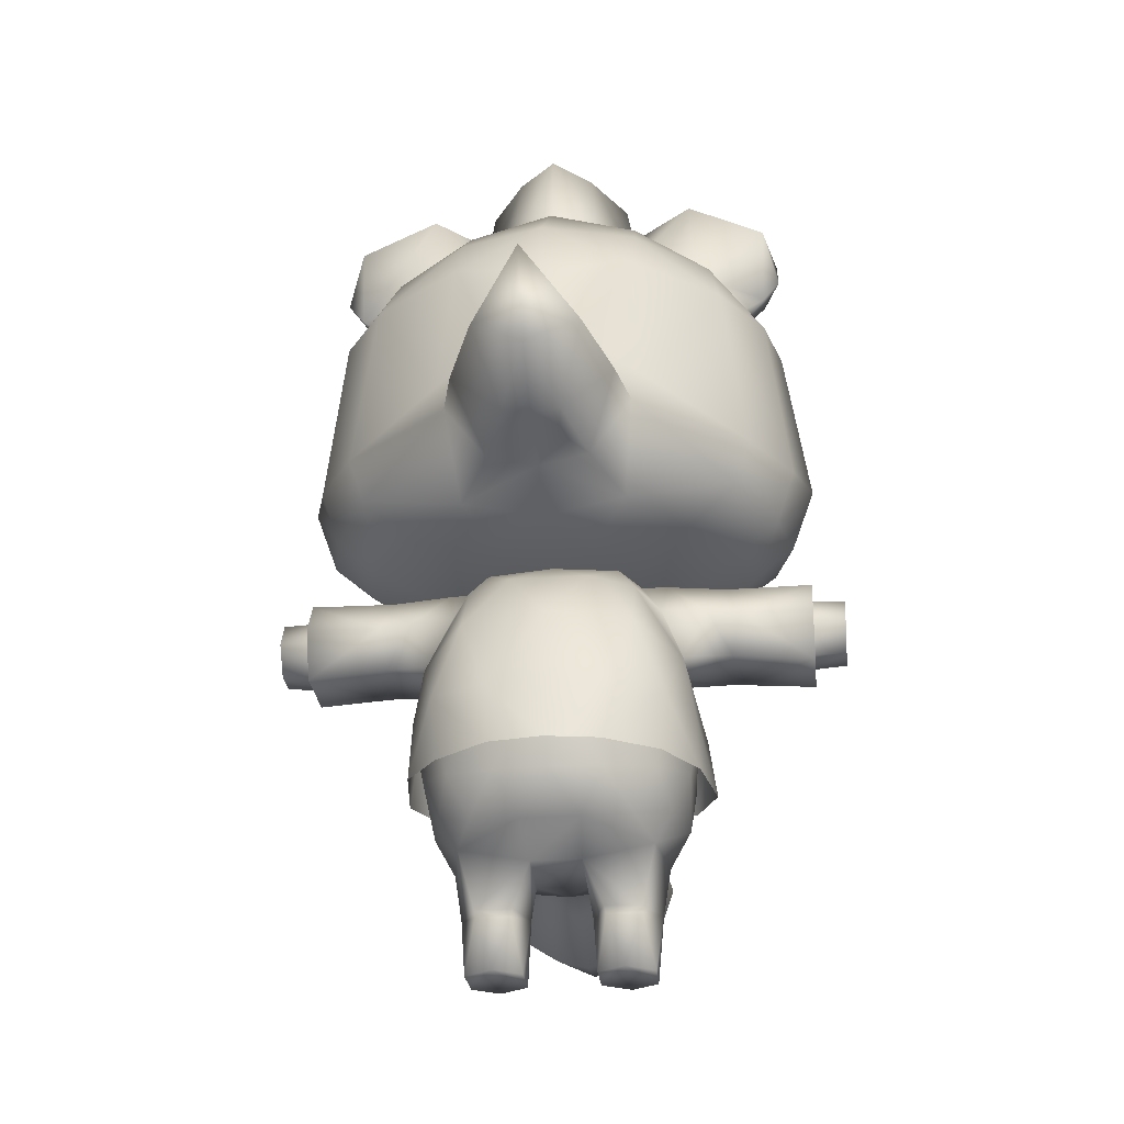
<metadata>
{"format":"obj","ext":"obj","renderer":"f3d","projection":"perspective","resolution":1024,"background":"white","views":[{"elev":-26.9,"azim":5.9,"up":"+Y"}]}
</metadata>
<code>
v 0.0338 0.068 -0.005405
v 0.07193 0.07535 -0.04959
v 0.07229 0.06045 -0.04955
v 0.02933 0.1084 -0.0155
v 0.0399 0.000341 -0.02891
v 0.02816 0.1119 0.06307
v 0.03984 0.000338 0.01933
v 0.04935 0.06672 0.03983
v 0.05117 0.05881 0.03793
v 0.1103 0.06828 -0.005405
v 0.07287 0.1238 -0.06889
v 0.1186 0.1218 -0.007702
v 0.07211 0.000174 -0.04797
v 0.0905 0.0661 0.03989
v 0.1065 0.1268 0.06216
v 0.07119 0.000169 0.03902
v 0.1019 3e-06 -0.02891
v 0.08971 0.05887 0.03793
v 0.1028 2e-06 0.01933
v -0.1186 0.1218 -0.007702
v -0.1103 0.06828 -0.005405
v -0.1065 0.1268 0.06216
v -0.0905 0.0661 0.03989
v -0.08971 0.05887 0.03793
v -0.1028 0 0.01933
v -0.1019 0 -0.02891
v -0.02815 0.1119 0.06307
v -0.07118 0.000167 0.03902
v -0.05116 0.05881 0.03793
v -0.04935 0.06671 0.03983
v -0.0338 0.068 -0.005405
v -0.02932 0.1084 -0.0155
v -0.07193 0.07535 -0.04959
v -0.07287 0.1238 -0.06889
v -0.03984 0.000337 0.01933
v -0.0399 0.00034 -0.02891
v -0.0721 0.000172 -0.04797
v -0.07229 0.06045 -0.04955
v 0.03288 0.1366 0.1252
v -0.03287 0.1366 0.1252
v 0.0878 0.144 0.11
v 0.1264 0.159 0.0743
v 0.1419 0.1641 -0.007536
v -0.08775 0.1441 0.1101
v 1e-06 0.1792 0.1614
v -0.05815 0.1824 0.151
v 0.1126 0.1928 0.118
v 0.05815 0.1824 0.151
v 0.1462 0.2061 0.05952
v 0.1494 0.2104 -0.007371
v -0.1264 0.159 0.0743
v -0.1419 0.1641 -0.007536
v 1e-06 0.2683 0.1837
v -0.1126 0.1928 0.118
v -0.07411 0.2674 0.1626
v 0.1552 0.2493 0.0561
v 0.1452 0.2664 -0.007437
v 0.07411 0.2674 0.1626
v 0.1296 0.2662 0.1189
v -0.1462 0.2061 0.05952
v -0.1494 0.2104 -0.007371
v -0.1296 0.2662 0.1189
v 0.1477 0.2665 0.05768
v -0.1552 0.2493 0.0561
v -0.1452 0.2664 -0.007437
v -0.1477 0.2665 0.05768
v -1e-06 0.4906 0.2482
v -1e-06 0.5116 0.3249
v -0.05528 0.5024 0.2484
v -0.03158 0.519 0.3204
v -1e-06 0.5581 0.3935
v -0.08832 0.5684 0.3098
v -0.1021 0.5598 0.2595
v -0.05864 0.5918 0.3742
v -2e-06 0.6439 0.4429
v -0.03912 0.6231 0.3026
v -0.04904 0.6376 0.2698
v -0.02591 0.6245 0.3643
v -2e-06 0.635 0.3645
v 0.02591 0.6245 0.3643
v 0.05864 0.5919 0.3742
v -2e-06 0.6436 0.2711
v 0.08832 0.5684 0.3098
v 0.03912 0.6231 0.3026
v 0.03158 0.519 0.3204
v -2e-06 0.6378 0.3023
v 0.02764 0.507 0.2866
v 0.1021 0.5598 0.2595
v 0.05528 0.5024 0.2484
v 0.04904 0.6376 0.2698
v 0.0958 0.9137 0.004786
v 0.1013 0.9528 -0.006784
v 0.08929 0.9073 -0.04211
v 0.126 0.9776 -0.03442
v 0.1587 0.9846 0.000527
v 0.1198 0.9064 -0.08853
v 0.2096 0.9737 -0.03059
v 0.2486 0.9419 0.000533
v 0.1648 0.961 -0.06035
v 0.2138 0.9343 -0.0615
v 0.1849 0.8644 -0.08715
v 0.2638 0.9125 -0.03429
v 0.2656 0.8718 -0.00738
v 0.2473 0.862 -0.04753
v 0.2127 0.8403 -0.06539
v 0.2463 0.8457 -0.001434
v 0.2136 0.8277 -0.003631
v 0.1641 0.8833 0.005991
v 0.156 0.8773 0.0114
v 0.08622 0.9079 0.01982
v 0.09792 0.8812 0.1094
v -2e-06 0.896 0.129
v -3e-06 0.9158 0.0227
v -0.08623 0.9079 0.01982
v -0.09793 0.8812 0.1094
v -0.156 0.8773 0.0114
v -0.08929 0.9073 -0.04211
v -0.09581 0.9137 0.004786
v -2e-06 0.9013 -0.1155
v -0.09408 0.8884 -0.1153
v -0.1198 0.9064 -0.08853
v -2e-06 0.8577 -0.184
v 0.09407 0.8884 -0.1153
v -0.1735 0.8467 -0.1079
v -0.1849 0.8644 -0.08715
v -0.09933 0.8554 -0.1672
v 0.09933 0.8554 -0.1672
v -2e-06 0.789 -0.2298
v -0.2127 0.8403 -0.06539
v 0.1735 0.8467 -0.1079
v -0.1054 0.7863 -0.2123
v 0.1054 0.7863 -0.2123
v -0.1066 0.6211 -0.2625
v 0.1066 0.6211 -0.2625
v -1e-06 0.6275 -0.28
v -0.2121 0.8236 -0.05754
v -0.2136 0.8277 -0.003631
v -1e-06 0.5453 -0.2603
v -0.2073 0.6114 -0.1985
v -0.1105 0.5396 -0.2384
v 0.2243 0.7722 -0.115
v 0.2073 0.6114 -0.1985
v -0.2243 0.7722 -0.115
v -0.2646 0.7602 -0.006329
v 0.2121 0.8236 -0.05754
v -1e-06 0.4913 -0.2087
v -0.1931 0.5335 -0.185
v -0.1153 0.4854 -0.1758
v 0.1105 0.5396 -0.2384
v -0.2695 0.5963 -0.1127
v 0.2646 0.7602 -0.006329
v -0.03151 0.4559 -0.1362
v -0.1885 0.4756 -0.09869
v -0.08949 0.4439 -0.07305
v 0.1931 0.5335 -0.185
v 0.2695 0.5964 -0.1127
v -0.2937 0.5813 -0.01292
v 0.03151 0.4559 -0.1362
v 0.1153 0.4854 -0.1758
v -0.2453 0.523 -0.1137
v -1e-06 0.4367 0.008757
v -0.219 0.4689 -0.01398
v -0.1095 0.4409 -0.01372
v 0.2936 0.5813 -0.01292
v 0.1885 0.4757 -0.09869
v 0.2453 0.523 -0.1137
v -0.268 0.5096 -0.01345
v 0.08949 0.444 -0.07305
v 0.268 0.5096 -0.01345
v 0.1095 0.4409 -0.01372
v 0.219 0.4689 -0.01398
v -0.1013 0.9528 -0.006784
v -0.126 0.9776 -0.03442
v -0.1587 0.9846 0.000527
v -0.1648 0.961 -0.06035
v -0.2138 0.9343 -0.0615
v -0.2096 0.9737 -0.03059
v -0.2486 0.9419 0.000533
v -0.2473 0.862 -0.04753
v -0.2638 0.9125 -0.03429
v -0.2656 0.8718 -0.00738
v -0.2463 0.8457 -0.001434
v -0.1642 0.8833 0.005991
v 0.3226 0.3686 -0.03536
v 0.3222 0.3678 0.00166
v 0.2577 0.3649 -0.03918
v 0.2578 0.364 0.006424
v 0.3226 0.3994 0.02164
v 0.2562 0.3994 0.02482
v 0.2562 0.433 0.005547
v 0.323 0.4308 0.002742
v 0.2561 0.4337 -0.03626
v 0.323 0.4308 -0.03311
v 0.323 0.3992 -0.04952
v 0.2566 0.3991 -0.05407
v -0.3226 0.3686 -0.03536
v -0.2577 0.3649 -0.03918
v -0.3222 0.3678 0.00166
v -0.2578 0.364 0.006424
v -0.3226 0.3994 0.02164
v -0.2562 0.3994 0.02482
v -0.2562 0.433 0.005547
v -0.323 0.4308 0.002742
v -0.2561 0.4337 -0.03626
v -0.323 0.4308 -0.03311
v -0.323 0.3992 -0.04952
v -0.2566 0.3991 -0.05407
v 1e-06 0.1208 -0.08443
v 1e-06 0.1716 -0.1252
v 0.07851 0.1695 -0.1024
v 0.1314 0.1645 -0.04556
v 0.1276 0.2159 -0.06566
v 0.03415 0.2031 -0.1272
v 0.07378 0.2265 -0.1082
v -0.07851 0.1695 -0.1024
v -0.1314 0.1645 -0.04556
v 0.09123 0.2717 -0.06239
v 1e-06 0.2303 -0.1181
v -0.03415 0.2031 -0.1272
v 0.03859 0.2782 -0.08937
v -0.07377 0.2265 -0.1082
v -0.1276 0.2159 -0.06566
v -0.03859 0.2782 -0.08937
v -0.09123 0.2717 -0.06239
v 0.05097 0.158 -0.2106
v 1e-06 0.1364 -0.2077
v 0.07073 0.2033 -0.2135
v 0.0514 0.2372 -0.2135
v 0.03716 0.1196 -0.3116
v 1e-06 0.1091 -0.3103
v 0.09252 0.2383 -0.3132
v 0.09258 0.1709 -0.3144
v 0.1037 0.205 -0.3155
v 1e-06 0.2534 -0.2135
v -0.0514 0.2372 -0.2135
v 1e-06 0.1267 -0.4009
v 0.06969 0.1408 -0.3129
v 0.08452 0.2068 -0.3973
v 0.06957 0.267 -0.3106
v 0.05561 0.2631 -0.3912
v -0.037 0.2866 -0.308
v 0.037 0.2866 -0.308
v 1e-06 0.2955 -0.3057
v -0.07073 0.2033 -0.2135
v -0.05097 0.158 -0.2106
v 0.05573 0.1541 -0.4012
v 1e-06 0.2161 -0.4429
v 1e-06 0.2877 -0.3883
v -0.06957 0.267 -0.3106
v -0.05561 0.2631 -0.3912
v -0.09258 0.1709 -0.3144
v -0.09252 0.2383 -0.3132
v -0.1037 0.205 -0.3155
v -0.08452 0.2068 -0.3973
v -0.05572 0.1541 -0.4012
v -0.03716 0.1196 -0.3116
v -0.06969 0.1408 -0.3129
v 0.08998 0.4747 0.1985
v 0.2079 0.5116 0.1495
v 0.2248 0.5627 0.1523
v -1e-06 0.4603 0.1902
v -0.08998 0.4747 0.1985
v 0.2521 0.5047 0.06298
v 0.1569 0.4654 0.1381
v 0.2048 0.4659 0.06051
v -0.04499 0.4455 0.1275
v 0.04499 0.4455 0.1275
v 0.2723 0.5676 0.06544
v 0.09038 0.4406 0.05716
v -0.1569 0.4654 0.1381
v -0.09038 0.4406 0.05716
v -0.2079 0.5116 0.1495
v -0.2248 0.5627 0.1523
v -0.2048 0.4659 0.06051
v -0.2521 0.5047 0.06298
v -0.2723 0.5675 0.06544
v 0.1974 0.755 0.1529
v 0.1015 0.839 0.1568
v 0.09868 0.7674 0.2141
v 0.1837 0.8318 0.0927
v 0.1162 0.6044 0.2318
v 0.2463 0.7552 0.07697
v -2e-06 0.8133 0.2252
v -0.1015 0.839 0.1568
v -2e-06 0.7314 0.2607
v -0.09869 0.7674 0.2141
v -0.1974 0.755 0.1529
v -0.1162 0.6044 0.2318
v -0.1837 0.8318 0.0927
v -0.2463 0.7552 0.07697
v 0.1434 0.3287 0.08691
v 0.09268 0.3465 0.1617
v 0.1245 0.2656 0.1551
v 0.0922 0.4085 0.1118
v 0.1539 0.2661 0.08974
v 0.1174 0.4031 0.06029
v 0.1635 0.2666 -0.003608
v 0.1401 0.3537 0.04137
v 0.1471 0.3245 -0.003942
v 0.06252 0.266 0.1856
v 0.04408 0.4139 0.1334
v -6.1e-05 0.3517 0.1787
v 0.1727 0.2027 -0.003828
v 0.1578 0.1983 0.09129
v 0.09316 0.4448 0.03788
v 0.1367 0.3482 -0.003867
v -0.000107 0.266 0.1959
v 0.05991 0.1969 0.1915
v -0.000117 0.1969 0.202
v 0.07314 0.4401 0.0888
v -0.04408 0.4139 0.1334
v -1e-06 0.4418 0.09853
v 0.1199 0.1969 0.1536
v -0.06274 0.266 0.1856
v -0.07314 0.4401 0.0888
v -1e-06 0.4556 0.0477
v -0.09281 0.3465 0.1617
v -0.09317 0.4448 0.03788
v -0.0922 0.4085 0.1118
v 0.04045 0.4593 -0.003415
v 0.09317 0.4463 -0.004483
v -0.1248 0.2656 0.1551
v -0.06015 0.1969 0.1915
v -0.1174 0.403 0.06029
v -0.04045 0.4593 -0.003415
v -0.09317 0.4463 -0.004483
v -0.1435 0.3287 0.08691
v -0.1202 0.1969 0.1471
v -0.1401 0.3537 0.04137
v -0.1581 0.1983 0.09129
v -0.1539 0.2661 0.08974
v -0.1472 0.3245 -0.003942
v -0.1367 0.3482 -0.003867
v -0.1704 0.2027 -0.003828
v -0.1635 0.2666 -0.003608
v -0.001543 0.9652 -0.006331
v 0.04196 0.9957 0.05137
v 0.08133 0.9873 -0.006331
v -0.001544 1 0.08983
v 0.05113 0.9784 -0.05441
v -0.04505 0.9957 0.05137
v -0.001543 0.9696 -0.09682
v -0.08442 0.9873 -0.006331
v -0.05422 0.9784 -0.05441
v 0.05322 0.3259 -0.09309
v 0.116 0.2738 -0.07546
v 0.06095 0.2821 -0.1027
v 0.1044 0.3265 -0.06983
v -0.00011 0.2871 -0.1135
v 0.09881 0.4 -0.06876
v -0 0.3246 -0.09768
v 0.03024 0.4053 -0.09799
v 0.07708 0.2345 -0.1318
v 0.1463 0.214 -0.0865
v -0.05336 0.3259 -0.09309
v -6.8e-05 0.2455 -0.1459
v -0.06095 0.2821 -0.1027
v 0.09317 0.4446 -0.04578
v 0.1231 0.3538 -0.04671
v -0.03024 0.4053 -0.09799
v -0.07731 0.2345 -0.1318
v -0.116 0.2738 -0.07546
v -1e-06 0.4508 -0.07488
v -0.1046 0.3264 -0.06983
v -0.09881 0.4 -0.06876
v -0.1466 0.214 -0.0865
v -0.09317 0.4446 -0.04578
v -0.1231 0.3538 -0.04671
v -0.1242 0.4454 0.0313
v -0.1687 0.4026 0.05288
v -0.1904 0.4425 0.0248
v -0.1247 0.4423 -0.04293
v -0.1906 0.4405 -0.0432
v -0.2035 0.4026 0.04608
v -0.2052 0.4404 -0.04346
v -0.1264 0.3992 -0.07028
v -0.1914 0.4001 -0.06887
v -0.2866 0.4447 0.02245
v -0.2866 0.4022 0.04835
v -0.201 0.3998 -0.0697
v -0.2866 0.4437 -0.04749
v -0.2866 0.3996 -0.07517
v -0.1951 0.3568 0.03186
v -0.1885 0.3562 -0.04805
v -0.2866 0.3511 0.02605
v -0.2069 0.3553 -0.04783
v -0.2866 0.3512 -0.05191
v 0.1242 0.4454 0.0313
v 0.1687 0.4026 0.05288
v 0.1247 0.4423 -0.04293
v 0.1904 0.4425 0.0248
v 0.1906 0.4405 -0.0432
v 0.2035 0.4026 0.04608
v 0.1264 0.3992 -0.07028
v 0.2052 0.4404 -0.04346
v 0.1914 0.4001 -0.06887
v 0.2866 0.4447 0.02245
v 0.2866 0.4022 0.04835
v 0.201 0.3998 -0.0697
v 0.2866 0.4437 -0.04749
v 0.2866 0.3996 -0.07517
v 0.1951 0.3568 0.03186
v 0.2866 0.3511 0.02605
v 0.1885 0.3562 -0.04805
v 0.2069 0.3553 -0.04783
v 0.2866 0.3512 -0.05191
v -0.2865 0.3964 -0.01326
v 0.2865 0.3964 -0.01326
v 0.09711 0.9026 -0.006331
v 0.05025 0.9026 0.0585
v 0.06117 0.9028 -0.06035
v -0.001543 0.9031 -0.1087
v -0.001543 0.9026 0.1017
v -0.05334 0.9026 0.0585
v -0.1002 0.9026 -0.006331
v -0.06425 0.9028 -0.06035
g 12239_t.obj/AnonymousMesh0
f 1 2 3
f 1 4 2
f 1 3 5
f 1 6 4
f 1 5 7
f 1 8 6
f 1 7 9
f 1 9 8
f 2 10 3
f 2 4 11
f 2 12 10
f 2 11 12
f 5 3 13
f 6 8 14
f 8 9 14
f 6 14 15
f 7 16 9
f 7 5 16
f 10 17 3
f 3 17 13
f 15 14 10
f 15 10 12
f 9 16 18
f 9 18 14
f 14 18 10
f 5 17 16
f 5 13 17
f 16 17 19
f 18 19 10
f 18 16 19
f 10 19 17
f 20 21 22
f 21 23 22
f 21 24 23
f 21 25 24
f 21 26 25
f 22 23 27
f 24 25 28
f 24 29 23
f 24 28 29
f 27 23 30
f 30 23 29
f 30 29 31
f 27 30 31
f 27 31 32
f 25 26 28
f 32 31 33
f 32 33 34
f 29 28 35
f 29 35 31
f 26 36 28
f 36 35 28
f 26 37 36
f 33 20 34
f 33 31 38
f 33 21 20
f 33 38 21
f 35 36 31
f 31 36 38
f 21 38 26
f 38 37 26
f 36 37 38
f 4 6 32
f 6 27 32
f 6 39 27
f 6 15 39
f 27 39 40
f 27 40 22
f 15 41 39
f 15 42 41
f 15 43 42
f 15 12 43
f 40 44 22
f 40 39 45
f 40 45 46
f 40 46 44
f 41 42 47
f 41 47 48
f 39 48 45
f 41 48 39
f 42 49 47
f 43 49 42
f 43 50 49
f 22 44 51
f 22 51 52
f 22 52 20
f 46 45 53
f 45 48 53
f 44 54 51
f 46 54 44
f 46 53 55
f 46 55 54
f 50 56 49
f 50 57 56
f 47 58 48
f 58 53 48
f 47 59 58
f 47 49 59
f 49 56 59
f 52 51 60
f 51 54 60
f 52 60 61
f 55 62 54
f 54 62 60
f 56 63 57
f 59 63 56
f 61 60 64
f 60 62 64
f 61 64 65
f 66 64 65
f 62 64 66
f 67 68 69
f 68 70 69
f 68 71 70
f 69 70 72
f 69 72 73
f 71 74 70
f 70 74 72
f 71 75 74
f 73 72 76
f 73 76 77
f 75 78 74
f 78 76 72
f 78 72 74
f 78 79 76
f 75 79 78
f 75 80 79
f 75 81 80
f 75 71 81
f 77 76 82
f 80 81 83
f 80 84 79
f 80 83 84
f 71 85 81
f 81 85 83
f 71 68 85
f 86 84 82
f 86 79 84
f 76 86 82
f 76 79 86
f 68 87 85
f 68 67 87
f 83 88 84
f 83 85 89
f 83 89 88
f 89 87 67
f 89 85 87
f 82 84 90
f 90 84 88
f 91 92 93
f 92 94 93
f 92 95 94
f 93 94 96
f 95 97 94
f 95 98 97
f 96 94 99
f 99 94 97
f 99 97 100
f 96 99 100
f 96 100 101
f 98 102 97
f 97 102 100
f 98 103 102
f 102 104 100
f 102 103 104
f 101 100 104
f 101 104 105
f 106 104 103
f 105 104 106
f 105 106 107
f 103 98 106
f 98 108 106
f 98 95 108
f 106 108 107
f 95 91 108
f 95 92 91
f 107 108 109
f 109 108 91
f 109 110 111
f 110 112 111
f 110 113 112
f 113 114 112
f 114 115 112
f 114 116 115
f 114 117 118
f 114 113 117
f 114 118 116
f 113 119 117
f 113 93 119
f 113 110 93
f 117 119 120
f 117 120 121
f 110 91 93
f 110 109 91
f 119 122 120
f 119 93 123
f 119 123 122
f 121 120 124
f 121 124 125
f 93 96 123
f 122 126 120
f 120 126 124
f 122 123 127
f 122 128 126
f 122 127 128
f 125 124 129
f 96 130 123
f 123 130 127
f 96 101 130
f 128 131 126
f 126 131 124
f 128 127 132
f 127 130 132
f 128 133 131
f 128 132 134
f 128 134 135
f 128 135 133
f 129 124 136
f 129 136 137
f 101 105 130
f 133 135 138
f 135 134 138
f 133 139 131
f 133 138 140
f 133 140 139
f 132 130 141
f 132 142 134
f 132 141 142
f 124 131 143
f 131 139 143
f 124 143 136
f 137 136 144
f 136 143 144
f 130 145 141
f 105 145 130
f 105 107 145
f 140 138 146
f 140 147 139
f 140 146 148
f 140 148 147
f 134 142 149
f 134 149 138
f 138 149 146
f 139 147 150
f 143 150 144
f 143 139 150
f 107 151 145
f 145 151 141
f 148 146 152
f 148 153 147
f 148 152 154
f 148 154 153
f 142 155 149
f 142 156 155
f 141 151 156
f 142 141 156
f 144 150 157
f 146 158 152
f 149 155 159
f 146 149 159
f 146 159 158
f 147 153 160
f 147 160 150
f 150 160 157
f 154 152 161
f 152 158 161
f 153 162 160
f 154 162 153
f 154 161 163
f 154 163 162
f 151 164 156
f 155 165 159
f 155 166 165
f 156 164 166
f 155 156 166
f 157 160 167
f 167 160 162
f 158 168 161
f 158 159 168
f 159 165 168
f 164 169 166
f 161 168 170
f 165 166 171
f 165 171 168
f 171 166 169
f 171 170 168
f 118 117 172
f 117 173 172
f 117 121 173
f 172 173 174
f 121 175 173
f 121 176 175
f 121 125 176
f 175 177 173
f 175 176 177
f 174 173 177
f 174 177 178
f 125 179 176
f 125 129 179
f 178 177 180
f 180 176 179
f 180 177 176
f 180 179 181
f 178 180 181
f 129 182 179
f 182 181 179
f 129 137 182
f 181 182 178
f 182 174 178
f 182 183 174
f 182 137 183
f 174 183 118
f 174 118 172
f 137 116 183
f 183 116 118
f 184 185 186
f 185 187 186
f 185 188 187
f 188 189 187
f 188 190 189
f 188 191 190
f 191 192 190
f 191 193 192
f 191 194 193
f 191 188 194
f 192 193 194
f 192 194 195
f 188 184 194
f 188 185 184
f 194 184 195
f 184 186 195
f 196 197 198
f 197 199 198
f 199 200 198
f 199 201 200
f 201 202 200
f 202 203 200
f 202 204 203
f 204 205 203
f 204 206 205
f 204 207 206
f 203 205 206
f 203 206 200
f 207 196 206
f 207 197 196
f 206 196 200
f 196 198 200
f 4 32 208
f 4 208 11
f 32 34 208
f 11 208 209
f 208 34 209
f 11 209 210
f 11 210 211
f 11 211 12
f 210 212 211
f 210 209 213
f 210 214 212
f 210 213 214
f 12 211 43
f 34 215 209
f 34 216 215
f 34 20 216
f 212 214 217
f 50 43 211
f 212 50 211
f 212 217 57
f 212 57 50
f 213 218 214
f 209 215 219
f 20 52 216
f 217 214 220
f 214 218 220
f 215 221 219
f 219 221 218
f 215 222 221
f 215 216 222
f 52 61 216
f 216 61 222
f 220 218 223
f 218 221 223
f 61 65 222
f 224 222 65
f 221 224 223
f 221 222 224
f 209 225 213
f 209 226 225
f 213 225 227
f 213 227 228
f 213 228 218
f 226 229 225
f 226 230 229
f 227 231 228
f 227 225 232
f 227 233 231
f 227 232 233
f 218 228 234
f 218 234 235
f 218 235 219
f 230 236 229
f 225 237 232
f 225 229 237
f 233 232 238
f 231 233 238
f 231 239 228
f 231 240 239
f 231 238 240
f 234 241 235
f 234 228 242
f 239 242 228
f 239 240 242
f 234 242 243
f 234 243 241
f 219 235 244
f 219 244 245
f 219 245 209
f 246 237 229
f 246 232 237
f 246 238 232
f 236 246 229
f 236 247 246
f 246 247 238
f 238 247 240
f 248 243 242
f 248 240 247
f 241 243 248
f 248 242 240
f 241 249 235
f 248 247 250
f 241 250 249
f 241 248 250
f 244 251 245
f 244 235 252
f 249 250 252
f 249 252 235
f 244 252 253
f 244 253 251
f 209 245 226
f 254 252 250
f 254 251 253
f 254 253 252
f 247 254 250
f 247 255 254
f 254 255 251
f 247 236 255
f 245 256 226
f 255 236 256
f 255 257 251
f 255 256 257
f 245 257 256
f 245 251 257
f 230 256 236
f 226 256 230
f 89 258 88
f 89 67 258
f 88 258 259
f 88 259 260
f 67 261 258
f 67 262 261
f 67 69 262
f 259 263 260
f 259 258 264
f 259 265 263
f 259 264 265
f 261 262 266
f 261 266 267
f 258 267 264
f 261 267 258
f 69 73 262
f 260 263 268
f 265 264 269
f 264 267 269
f 265 171 263
f 265 269 170
f 265 170 171
f 266 262 270
f 266 161 267
f 269 161 170
f 269 267 161
f 266 271 161
f 266 270 271
f 73 272 262
f 262 272 270
f 73 273 272
f 268 263 164
f 171 169 263
f 263 169 164
f 271 163 161
f 271 270 274
f 271 274 163
f 270 272 274
f 273 275 272
f 272 275 274
f 273 276 275
f 163 274 162
f 274 275 162
f 276 157 275
f 162 275 167
f 167 275 157
f 277 278 279
f 277 280 278
f 277 279 281
f 277 282 280
f 277 281 260
f 277 268 282
f 277 260 268
f 278 283 279
f 278 280 111
f 278 112 283
f 278 111 112
f 281 88 260
f 281 90 88
f 281 279 90
f 282 268 151
f 282 151 107
f 282 107 280
f 283 112 284
f 279 285 90
f 283 285 279
f 283 284 286
f 283 286 285
f 111 280 109
f 109 280 107
f 268 164 151
f 112 115 284
f 286 77 285
f 286 284 287
f 286 288 77
f 286 287 288
f 90 285 82
f 82 285 77
f 115 289 284
f 284 289 287
f 115 116 289
f 288 73 77
f 288 287 273
f 288 273 73
f 116 137 289
f 287 276 273
f 289 137 290
f 287 289 290
f 287 290 276
f 276 290 144
f 144 290 137
f 276 144 157
f 291 292 293
f 291 294 292
f 291 293 295
f 291 296 294
f 291 295 297
f 291 298 296
f 291 297 299
f 291 299 298
f 292 300 293
f 292 294 301
f 292 302 300
f 292 301 302
f 295 303 297
f 295 293 304
f 295 304 303
f 296 305 294
f 299 306 298
f 300 302 307
f 300 308 293
f 300 307 309
f 300 309 308
f 301 294 310
f 294 305 310
f 301 311 302
f 301 310 312
f 301 312 311
f 304 293 313
f 313 293 308
f 307 314 309
f 307 302 314
f 312 315 311
f 316 310 312
f 315 316 312
f 316 305 310
f 302 317 314
f 302 311 317
f 318 316 315
f 315 319 311
f 315 318 319
f 311 319 317
f 305 320 316
f 305 321 320
f 314 317 322
f 314 322 323
f 314 323 309
f 318 324 319
f 318 316 325
f 325 316 320
f 318 325 326
f 317 327 322
f 317 319 327
f 319 324 327
f 323 322 328
f 324 329 327
f 322 330 328
f 322 327 331
f 322 331 330
f 329 332 327
f 329 333 332
f 331 334 330
f 335 327 332
f 331 327 335
f 331 335 334
f 336 337 338
f 336 339 337
f 336 338 340
f 336 341 339
f 336 340 342
f 336 343 341
f 336 342 344
f 336 344 343
f 345 346 347
f 345 348 346
f 345 347 349
f 345 350 348
f 345 349 351
f 345 352 350
f 345 351 352
f 346 353 347
f 346 348 297
f 346 354 353
f 346 297 354
f 349 355 351
f 349 347 356
f 347 353 356
f 349 357 355
f 349 356 357
f 350 352 358
f 350 359 348
f 297 303 354
f 297 348 299
f 348 359 299
f 351 355 360
f 351 360 352
f 357 356 361
f 357 362 355
f 357 361 362
f 358 352 363
f 352 360 363
f 358 363 320
f 358 320 321
f 359 306 299
f 355 362 364
f 355 365 360
f 355 364 365
f 361 366 362
f 320 363 325
f 363 367 325
f 360 365 367
f 360 367 363
f 362 366 335
f 364 362 335
f 364 368 365
f 364 332 368
f 364 335 332
f 367 326 325
f 332 333 368
f 366 334 335
f 369 324 318
f 369 370 324
f 326 318 369
f 369 371 370
f 372 326 369
f 369 373 371
f 369 372 373
f 370 371 374
f 372 367 326
f 373 375 371
f 373 372 376
f 373 377 375
f 373 376 377
f 374 371 378
f 371 375 378
f 374 378 379
f 367 365 372
f 372 365 376
f 377 380 375
f 378 375 381
f 380 382 375
f 375 382 381
f 383 329 370
f 383 333 329
f 383 370 374
f 383 384 333
f 383 374 385
f 383 386 384
f 383 385 386
f 329 324 370
f 333 384 368
f 374 379 385
f 386 377 384
f 386 385 387
f 386 380 377
f 386 387 382
f 386 382 380
f 368 384 376
f 376 384 377
f 368 376 365
f 388 305 296
f 305 321 388
f 388 296 389
f 321 390 388
f 388 389 391
f 388 392 390
f 388 391 392
f 358 390 321
f 389 393 391
f 392 394 390
f 392 391 395
f 392 396 394
f 392 395 396
f 358 390 350
f 350 390 394
f 393 397 391
f 391 397 395
f 393 398 397
f 396 395 399
f 397 400 395
f 399 395 401
f 401 395 400
f 402 389 298
f 402 393 389
f 402 298 306
f 402 403 393
f 402 306 404
f 402 405 403
f 402 404 405
f 389 296 298
f 393 403 398
f 306 359 404
f 405 406 403
f 405 404 396
f 405 401 406
f 405 396 399
f 405 399 401
f 394 396 404
f 359 394 404
f 359 350 394
f 407 387 385
f 407 382 387
f 407 385 379
f 407 381 382
f 407 379 378
f 407 378 381
f 408 403 406
f 408 398 403
f 408 406 401
f 408 397 398
f 408 401 400
f 408 400 397
f 409 338 337
f 409 340 338
f 409 337 410
f 409 411 340
f 337 339 410
f 411 342 340
f 411 412 342
f 339 413 410
f 414 413 339
f 414 339 341
f 414 341 415
f 341 343 415
f 416 344 342
f 416 415 344
f 416 342 412
f 415 343 344

</code>
